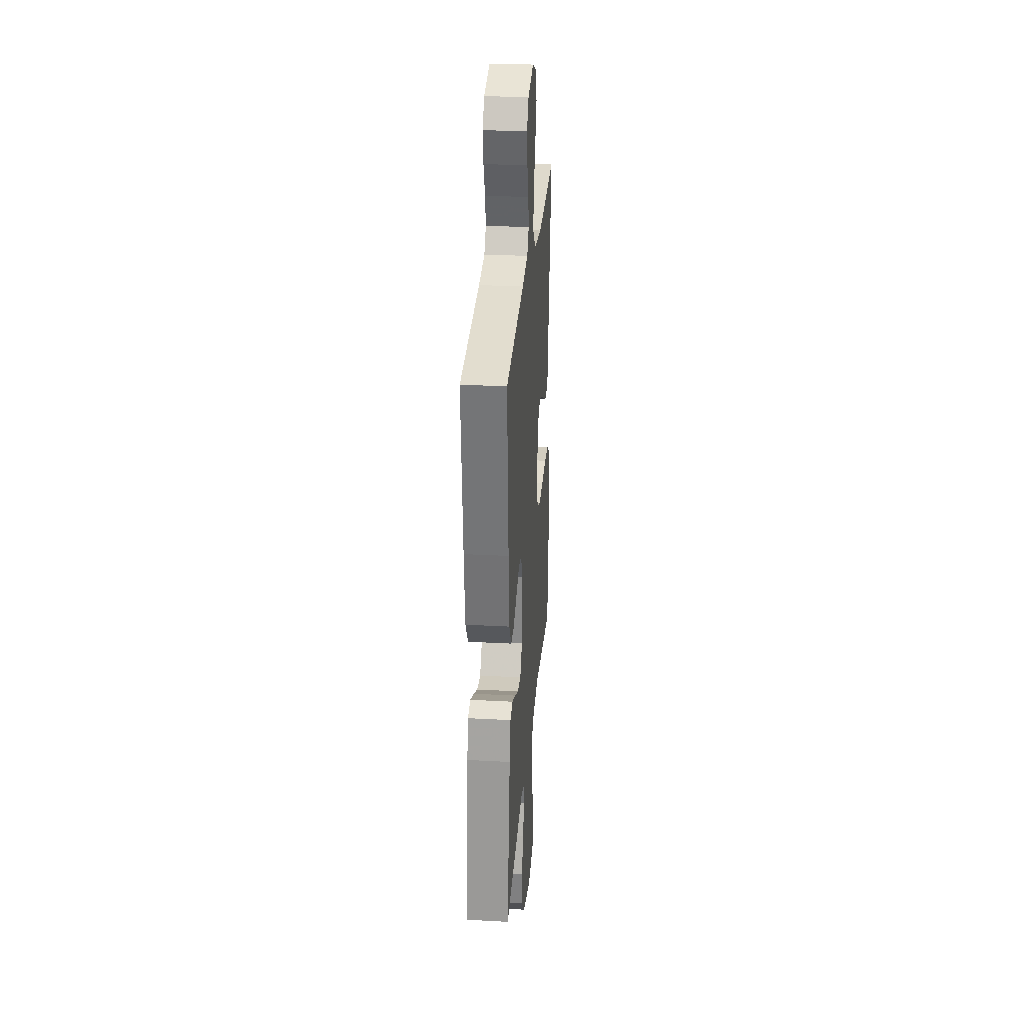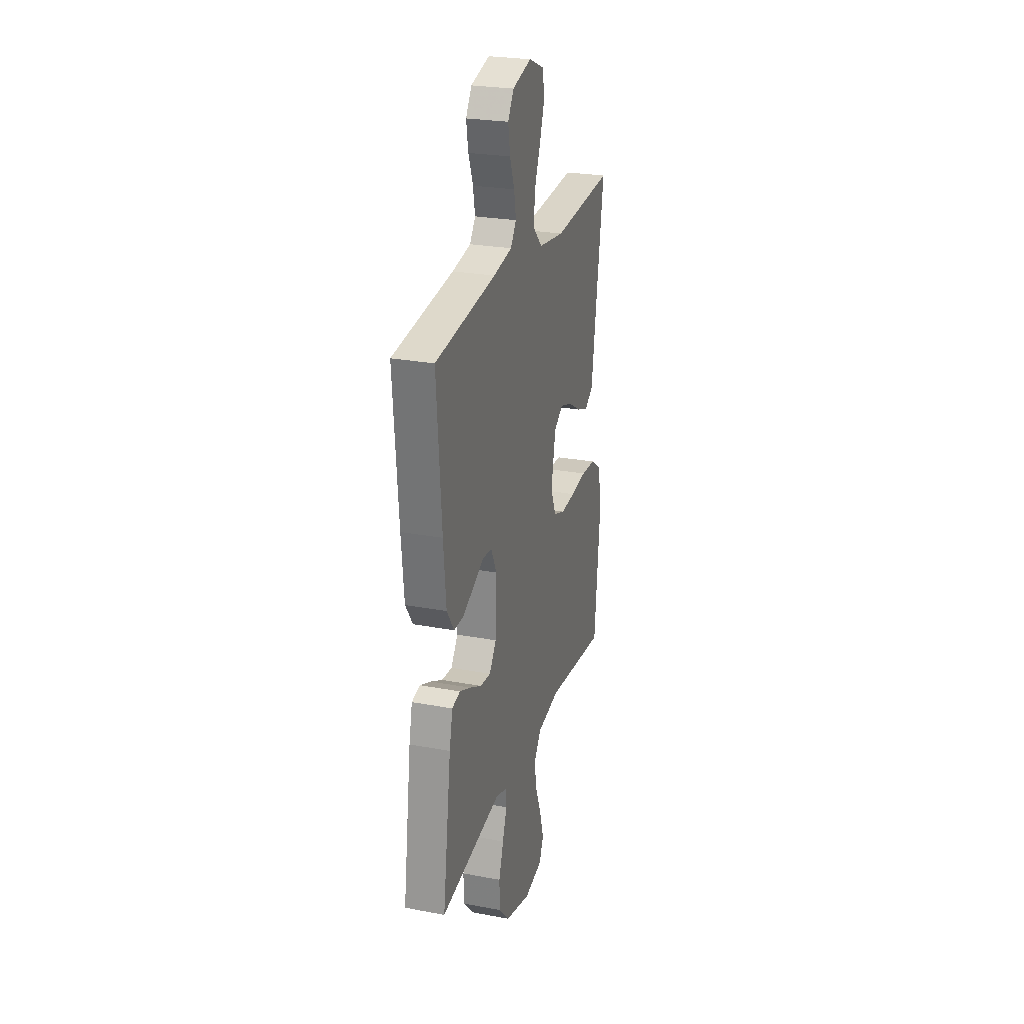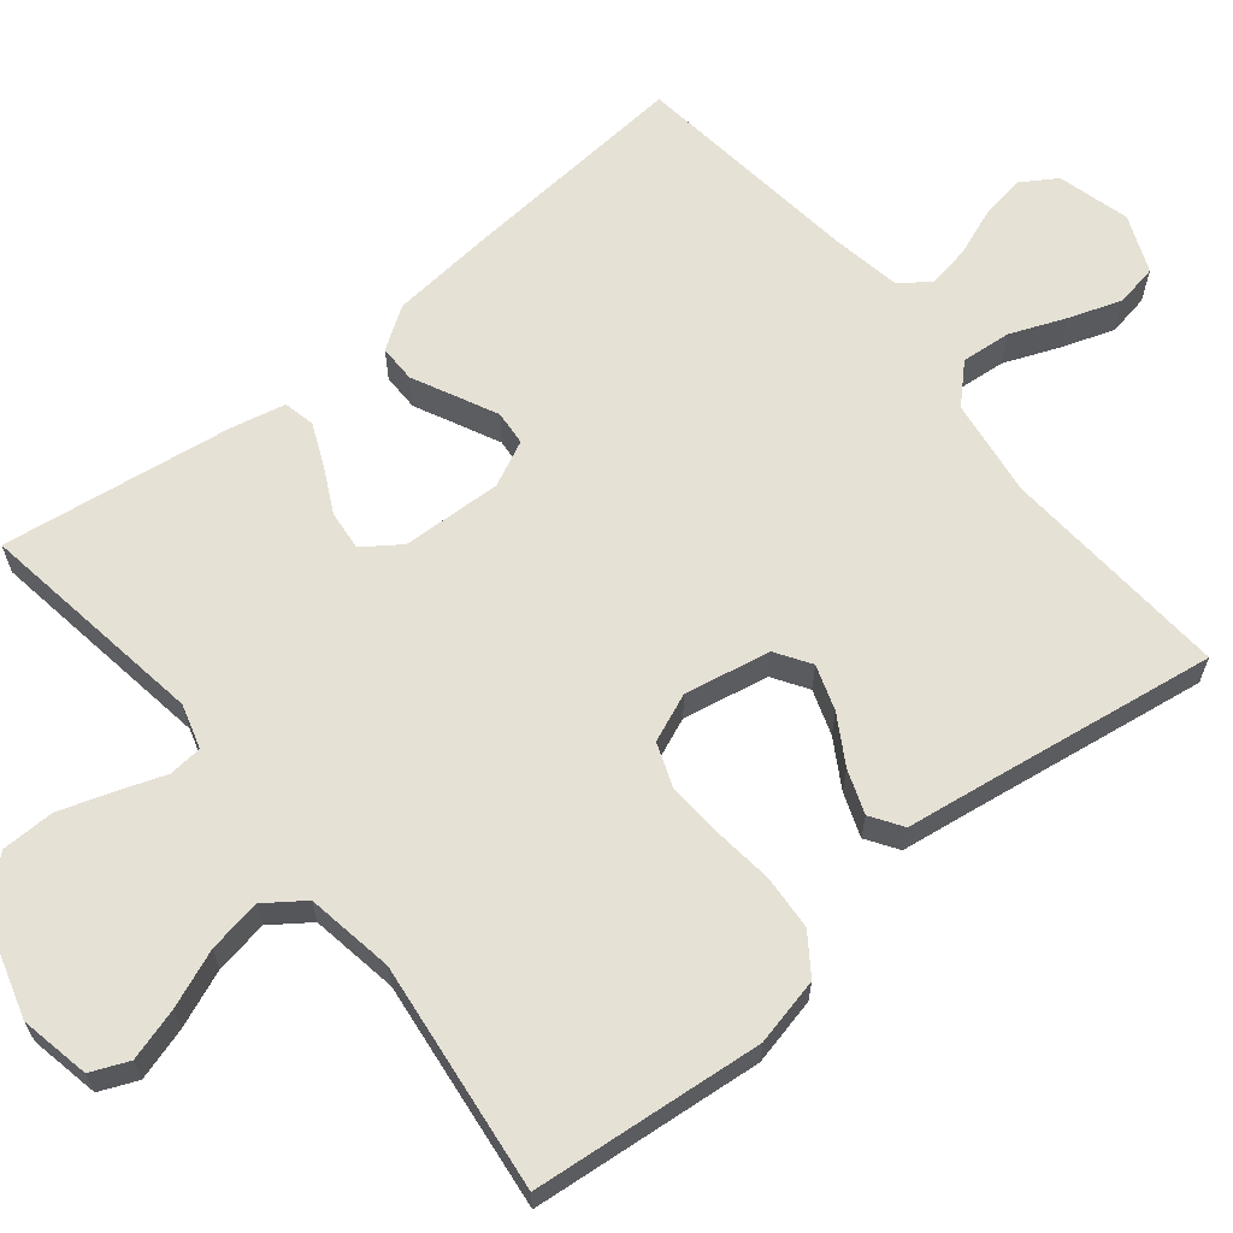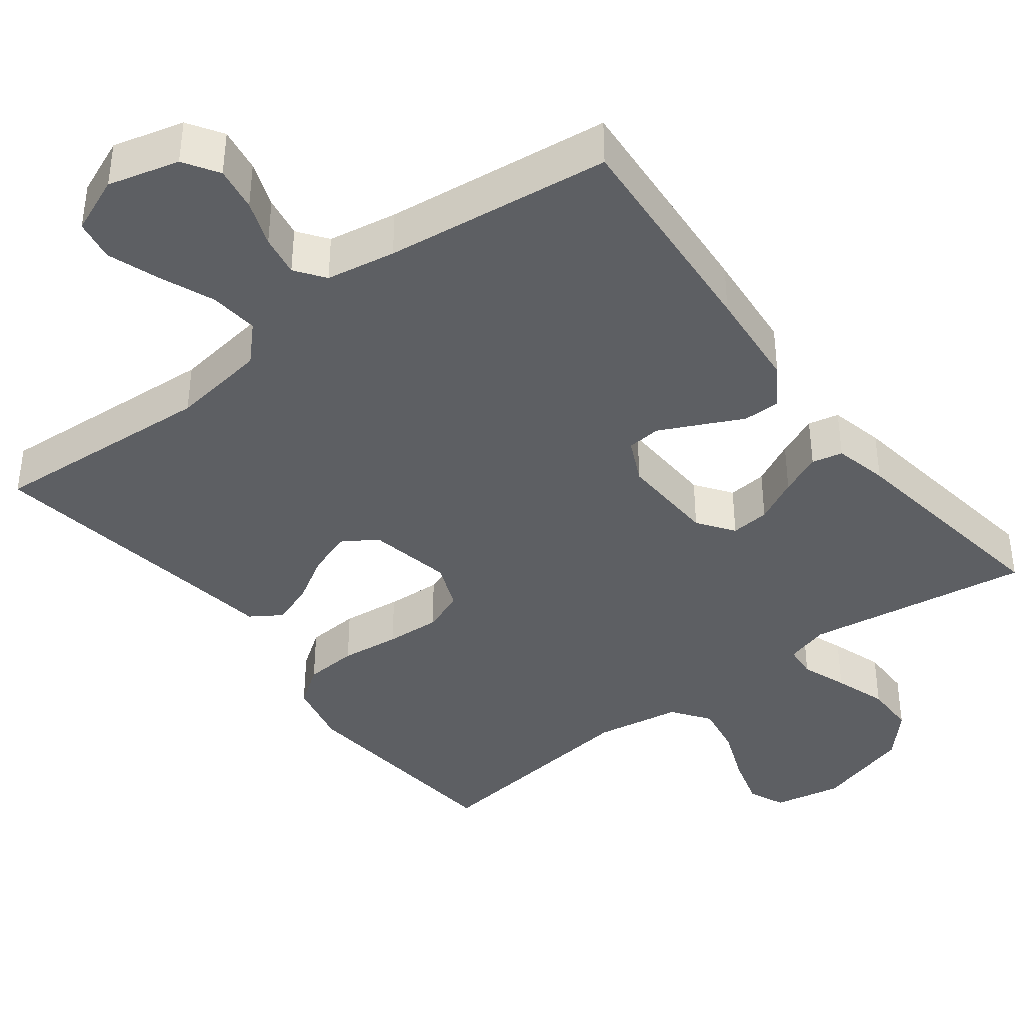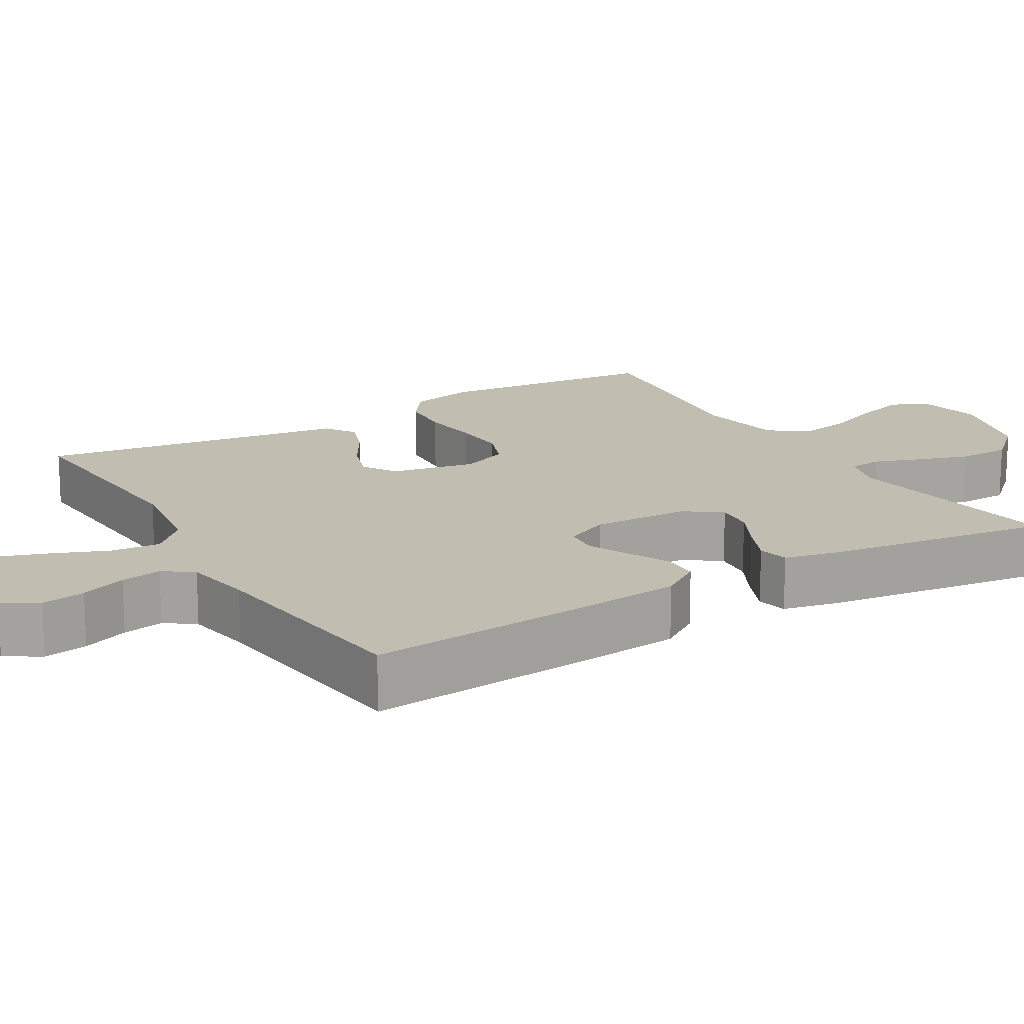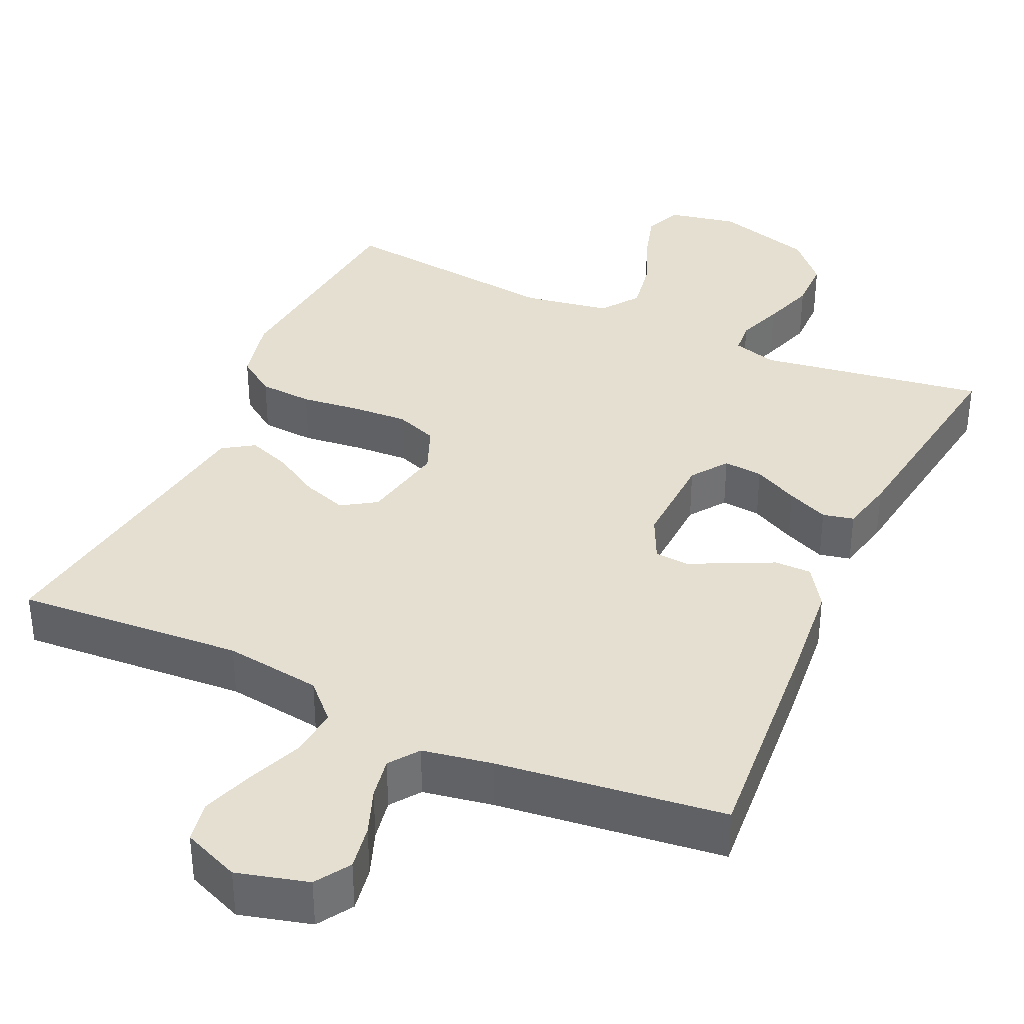
<metadata>
{"format":"obj","ext":"obj","renderer":"f3d","projection":"perspective","resolution":1024,"background":"white","views":[{"elev":28.3,"azim":94.7,"up":"+Z"},{"elev":25.8,"azim":106.7,"up":"+Z"},{"elev":64.3,"azim":-129.1,"up":"+Y"},{"elev":-39.8,"azim":37.5,"up":"+Y"},{"elev":16.8,"azim":59.3,"up":"+Y"},{"elev":36.8,"azim":24.6,"up":"+Y"}]}
</metadata>
<code>
v -0.5 0.07 0.5
v -0.2 0.07 0.48
v -0.072 0.07 0.498
v -0.026 0.07 0.545
v -0.032 0.07 0.61
v -0.061 0.07 0.682
v -0.085 0.07 0.751
v -0.075 0.07 0.806
v 0 0.07 0.837
v 0.094 0.07 0.812
v 0.123 0.07 0.766
v 0.113 0.07 0.707
v 0.09 0.07 0.646
v 0.08 0.07 0.591
v 0.108 0.07 0.552
v 0.2 0.07 0.536
v 0.5 0.07 0.5
v 0.476 0.07 0.2
v 0.463 0.07 0.064
v 0.427 0.07 0.01
v 0.378 0.07 0.01
v 0.323 0.07 0.037
v 0.269 0.07 0.063
v 0.224 0.07 0.059
v 0.196 0.07 0
v 0.201 0.07 -0.13
v 0.235 0.07 -0.178
v 0.287 0.07 -0.173
v 0.346 0.07 -0.143
v 0.401 0.07 -0.119
v 0.442 0.07 -0.128
v 0.458 0.07 -0.2
v 0.5 0.07 -0.5
v 0.2 0.07 -0.455
v 0.142 0.07 -0.472
v 0.138 0.07 -0.516
v 0.16 0.07 -0.577
v 0.183 0.07 -0.647
v 0.182 0.07 -0.716
v 0.129 0.07 -0.774
v 0 0.07 -0.812
v -0.091 0.07 -0.794
v -0.112 0.07 -0.745
v -0.092 0.07 -0.677
v -0.062 0.07 -0.602
v -0.05 0.07 -0.533
v -0.086 0.07 -0.483
v -0.2 0.07 -0.464
v -0.5 0.07 -0.5
v -0.529 0.07 -0.2
v -0.509 0.07 -0.112
v -0.458 0.07 -0.076
v -0.387 0.07 -0.071
v -0.308 0.07 -0.08
v -0.235 0.07 -0.084
v -0.179 0.07 -0.063
v -0.153 0.07 0
v -0.175 0.07 0.112
v -0.22 0.07 0.141
v -0.279 0.07 0.121
v -0.341 0.07 0.084
v -0.398 0.07 0.063
v -0.439 0.07 0.09
v -0.455 0.07 0.2
v -0.5 0 0.5
v -0.2 0 0.48
v -0.072 0 0.498
v -0.026 0 0.545
v -0.032 0 0.61
v -0.061 0 0.682
v -0.085 0 0.751
v -0.075 0 0.806
v 0 0 0.837
v 0.094 0 0.812
v 0.123 0 0.766
v 0.113 0 0.707
v 0.09 0 0.646
v 0.08 0 0.591
v 0.108 0 0.552
v 0.2 0 0.536
v 0.5 0 0.5
v 0.476 0 0.2
v 0.463 0 0.064
v 0.427 0 0.01
v 0.378 0 0.01
v 0.323 0 0.037
v 0.269 0 0.063
v 0.224 0 0.059
v 0.196 0 0
v 0.201 0 -0.13
v 0.235 0 -0.178
v 0.287 0 -0.173
v 0.346 0 -0.143
v 0.401 0 -0.119
v 0.442 0 -0.128
v 0.458 0 -0.2
v 0.5 0 -0.5
v 0.2 0 -0.455
v 0.142 0 -0.472
v 0.138 0 -0.516
v 0.16 0 -0.577
v 0.183 0 -0.647
v 0.182 0 -0.716
v 0.129 0 -0.774
v 0 0 -0.812
v -0.091 0 -0.794
v -0.112 0 -0.745
v -0.092 0 -0.677
v -0.062 0 -0.602
v -0.05 0 -0.533
v -0.086 0 -0.483
v -0.2 0 -0.464
v -0.5 0 -0.5
v -0.529 0 -0.2
v -0.509 0 -0.112
v -0.458 0 -0.076
v -0.387 0 -0.071
v -0.308 0 -0.08
v -0.235 0 -0.084
v -0.179 0 -0.063
v -0.153 0 0
v -0.175 0 0.112
v -0.22 0 0.141
v -0.279 0 0.121
v -0.341 0 0.084
v -0.398 0 0.063
v -0.439 0 0.09
v -0.455 0 0.2
f 62 63 64
f 61 62 64
f 60 61 64
f 64 1 2
f 60 64 2
f 59 60 2
f 58 59 2 3
f 57 58 3 4
f 52 53 54
f 51 52 54
f 50 51 54
f 49 50 54
f 48 49 54
f 47 48 54 55
f 46 47 55 56
f 43 44 45
f 42 43 45
f 41 42 45
f 40 41 45
f 39 40 45
f 38 39 45
f 37 38 45
f 36 37 45
f 35 36 45 46
f 32 33 34
f 31 32 34
f 30 31 34
f 29 30 34
f 28 29 34
f 27 28 34 35
f 46 56 57
f 35 46 57
f 27 35 57
f 26 27 57
f 20 21 22
f 19 20 22
f 18 19 22
f 17 18 22
f 16 17 22
f 15 16 22 23
f 14 15 23 24
f 11 12 13
f 10 11 13
f 9 10 13
f 8 9 13
f 7 8 13
f 6 7 13
f 5 6 13
f 4 5 13 14
f 57 4 14
f 26 57 14
f 25 26 14
f 14 24 25
f 128 127 126
f 128 126 125
f 128 125 124
f 66 65 128
f 66 128 124
f 66 124 123
f 67 66 123 122
f 68 67 122 121
f 118 117 116
f 118 116 115
f 118 115 114
f 118 114 113
f 118 113 112
f 119 118 112 111
f 120 119 111 110
f 109 108 107
f 109 107 106
f 109 106 105
f 109 105 104
f 109 104 103
f 109 103 102
f 109 102 101
f 109 101 100
f 110 109 100 99
f 98 97 96
f 98 96 95
f 98 95 94
f 98 94 93
f 98 93 92
f 99 98 92 91
f 121 120 110
f 121 110 99
f 121 99 91
f 121 91 90
f 86 85 84
f 86 84 83
f 86 83 82
f 86 82 81
f 86 81 80
f 87 86 80 79
f 88 87 79 78
f 77 76 75
f 77 75 74
f 77 74 73
f 77 73 72
f 77 72 71
f 77 71 70
f 77 70 69
f 78 77 69 68
f 78 68 121
f 78 121 90
f 78 90 89
f 89 88 78
f 1 65 66 2
f 2 66 67 3
f 3 67 68 4
f 4 68 69 5
f 5 69 70 6
f 6 70 71 7
f 7 71 72 8
f 8 72 73 9
f 9 73 74 10
f 10 74 75 11
f 11 75 76 12
f 12 76 77 13
f 13 77 78 14
f 14 78 79 15
f 15 79 80 16
f 16 80 81 17
f 17 81 82 18
f 18 82 83 19
f 19 83 84 20
f 20 84 85 21
f 21 85 86 22
f 22 86 87 23
f 23 87 88 24
f 24 88 89 25
f 25 89 90 26
f 26 90 91 27
f 27 91 92 28
f 28 92 93 29
f 29 93 94 30
f 30 94 95 31
f 31 95 96 32
f 32 96 97 33
f 33 97 98 34
f 34 98 99 35
f 35 99 100 36
f 36 100 101 37
f 37 101 102 38
f 38 102 103 39
f 39 103 104 40
f 40 104 105 41
f 41 105 106 42
f 42 106 107 43
f 43 107 108 44
f 44 108 109 45
f 45 109 110 46
f 46 110 111 47
f 47 111 112 48
f 48 112 113 49
f 49 113 114 50
f 50 114 115 51
f 51 115 116 52
f 52 116 117 53
f 53 117 118 54
f 54 118 119 55
f 55 119 120 56
f 56 120 121 57
f 57 121 122 58
f 58 122 123 59
f 59 123 124 60
f 60 124 125 61
f 61 125 126 62
f 62 126 127 63
f 63 127 128 64
f 64 128 65 1

</code>
